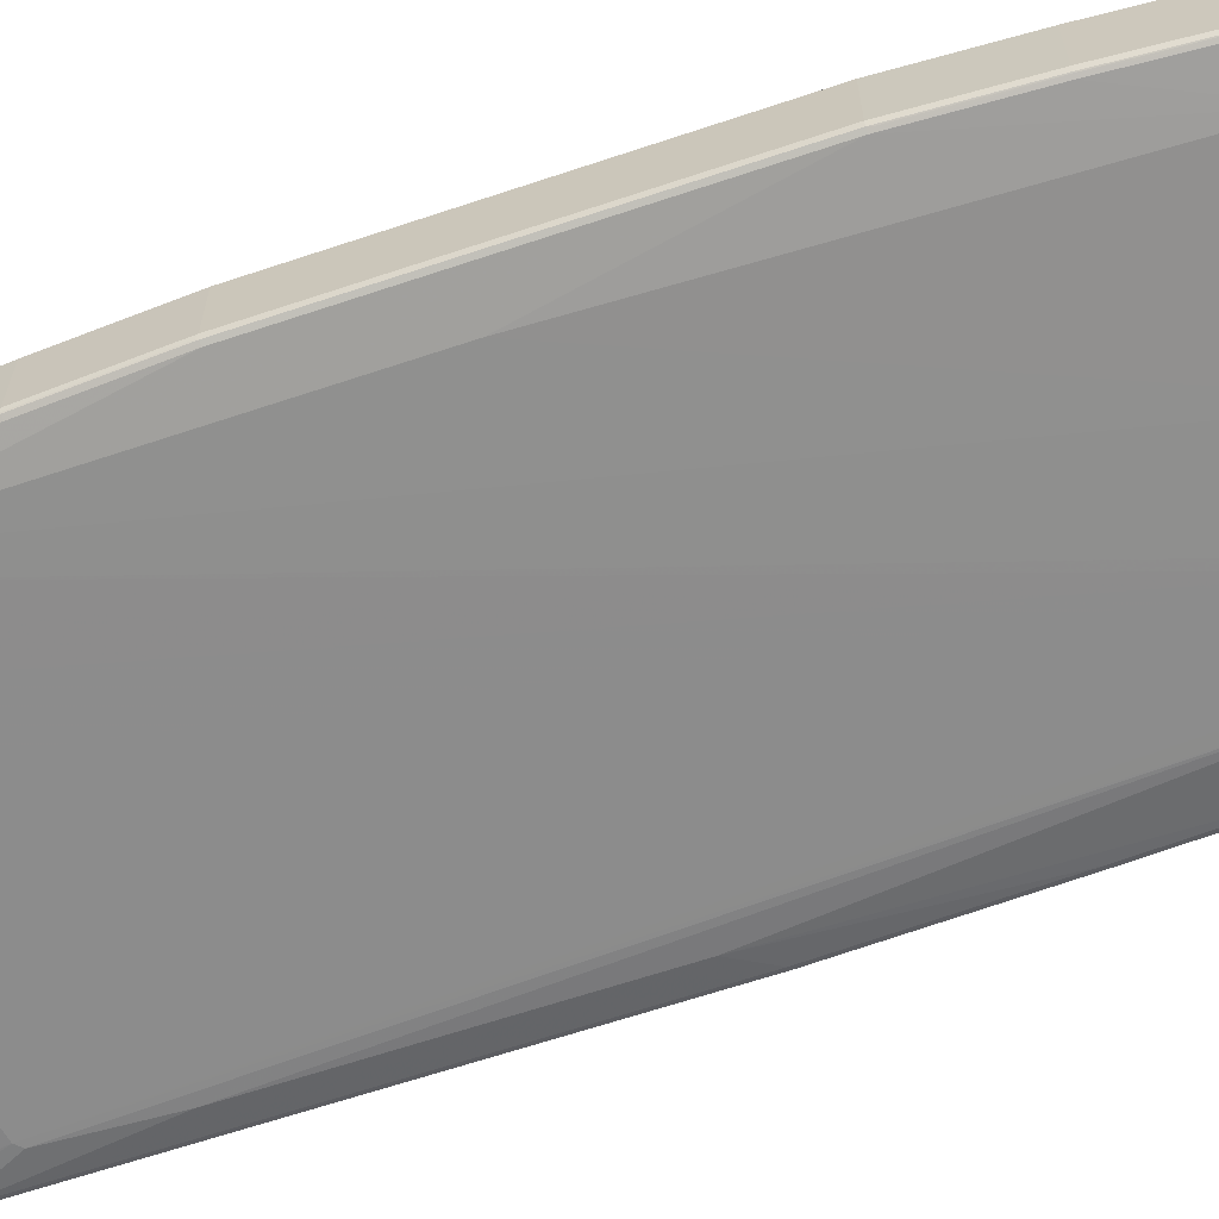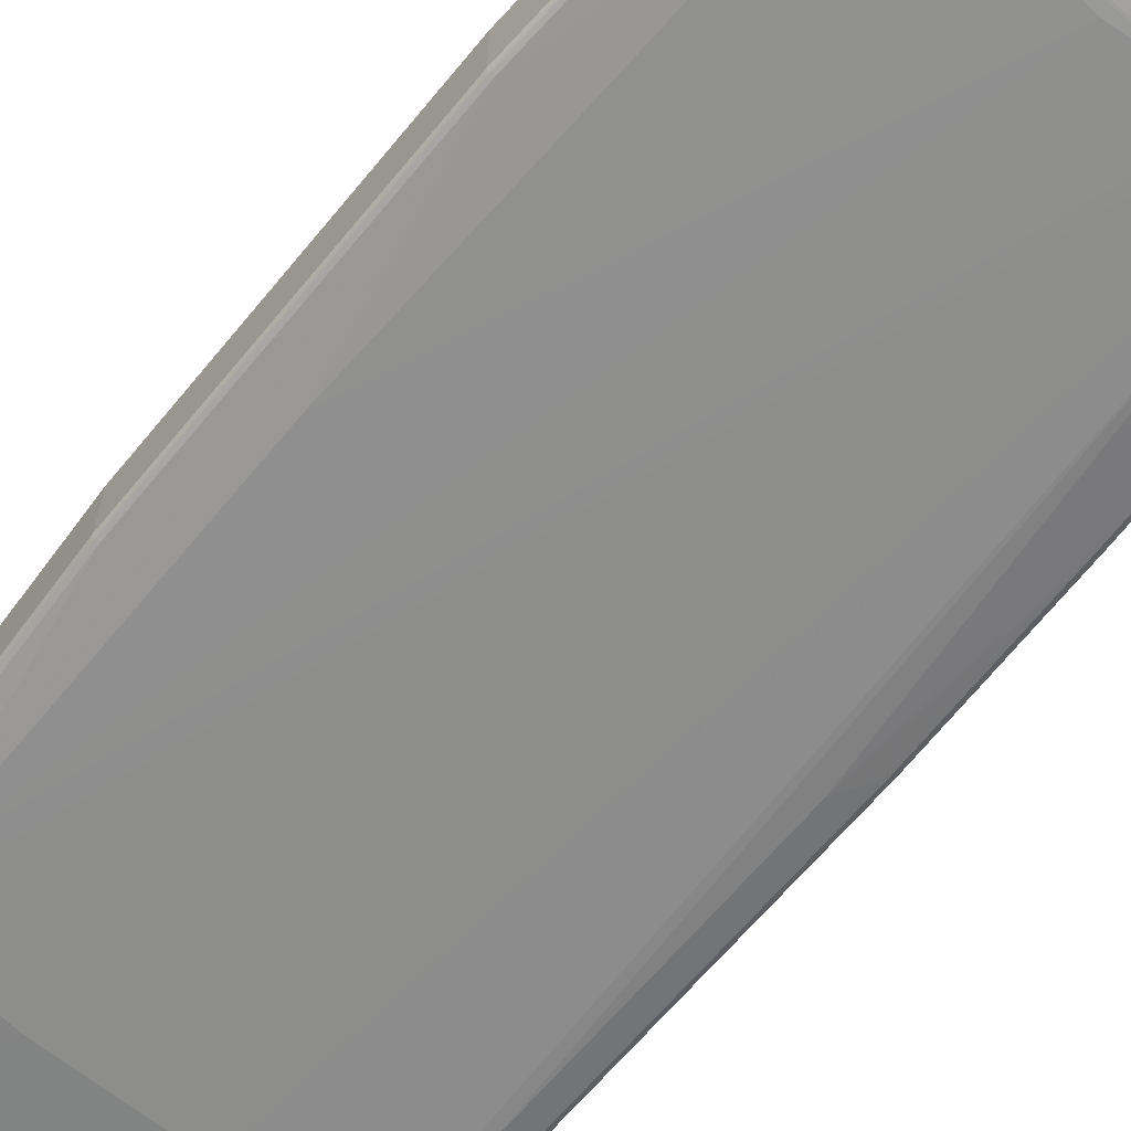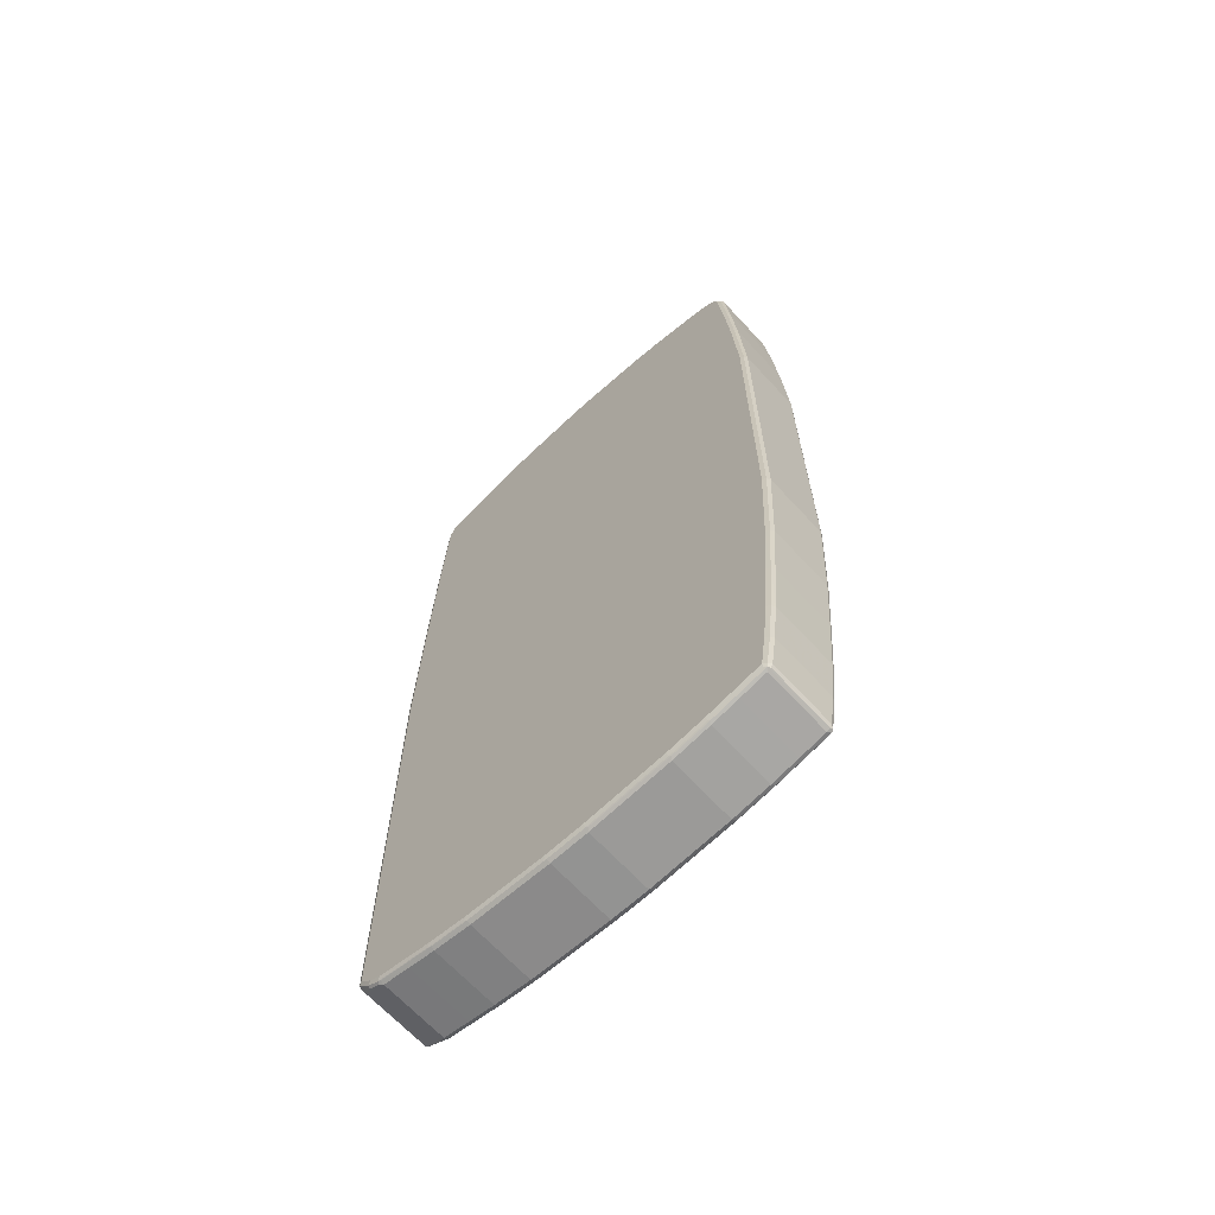
<metadata>
{"format":"obj","ext":"obj","renderer":"f3d","projection":"perspective","resolution":1024,"background":"white","views":[{"elev":-64.4,"azim":108.7,"up":"+Z"},{"elev":-64.7,"azim":140.6,"up":"+Z"},{"elev":-66.6,"azim":42.7,"up":"+Y"}]}
</metadata>
<code>
v -0.4199 -0.8604 -0.05121
v -0.4166 -0.857 -0.05805
v -0.4131 -0.874 -0.05463
v -0.4166 -0.8672 -0.0478
v -0.4199 -0.8604 0.0717
v -0.4199 0.05111 -0.05121
v -0.4097 -0.8604 -0.06147
v -0.408 -0.869 -0.05975
v -0.4166 0.05461 -0.05805
v -0.4131 -0.874 0.06828
v -0.4029 -0.8843 -0.05463
v -0.4166 -0.8672 0.07512
v -0.4166 -0.8604 0.07854
v -0.4199 0.05111 0.0717
v -0.4097 0.3891 -0.05121
v -0.3688 -0.5736 -0.0717
v -0.3585 -0.758 -0.0717
v -0.3995 -0.8707 -0.06147
v -0.4097 0.05111 -0.06147
v -0.3978 -0.8792 -0.05975
v -0.4063 0.3926 -0.05805
v -0.4029 -0.8843 0.06828
v -0.3773 -0.8895 -0.05975
v -0.3739 -0.8963 -0.05633
v -0.3824 -0.8945 -0.05463
v -0.3756 -0.898 -0.0478
v -0.4148 -0.8655 0.07939
v -0.4063 -0.8775 0.07512
v -0.4046 -0.8759 0.07939
v -0.4097 -0.8604 0.08195
v -0.4166 0.05111 0.07854
v -0.4174 0.05628 0.07682
v -0.4097 0.3891 0.0717
v -0.3995 0.6452 -0.05121
v -0.3961 0.6487 -0.05805
v -0.3688 -0.01015 -0.0717
v -0.2868 0.7784 -0.08195
v -0.3482 -0.7683 -0.0717
v -0.3893 -0.8808 -0.06147
v -0.3995 0.3891 -0.06147
v -0.3688 -0.8912 -0.06147
v -0.3756 -0.898 0.07512
v -0.3961 -0.8877 0.07512
v -0.3653 -0.898 -0.05805
v -0.3688 -0.9013 -0.05121
v -0.3893 -0.8808 0.08195
v -0.3995 -0.8707 0.08195
v -0.3944 -0.886 0.07939
v -0.4097 0.05111 0.08195
v -0.4063 0.3891 0.07854
v -0.4072 0.3943 0.07682
v -0.3995 0.6452 0.0717
v -0.3893 0.8399 -0.05121
v -0.3858 0.8434 -0.05805
v -0.3893 0.6452 -0.06147
v -0.379 0.8399 -0.06147
v -0.3688 0.8707 -0.06147
v -0.2765 0.7989 -0.08195
v -0.2663 0.7683 -0.08195
v -0.297 -0.7784 -0.0717
v -0.2663 -0.9117 -0.06147
v -0.3688 -0.9013 0.0717
v -0.3688 -0.898 0.07854
v -0.3739 -0.8963 0.07939
v -0.2629 -0.9185 -0.05805
v -0.3176 -0.9117 -0.05121
v -0.3688 -0.8912 0.08195
v -0.3995 0.3891 0.08195
v -0.3961 0.6452 0.07854
v -0.3969 0.6504 0.07682
v -0.3893 0.8399 0.0717
v -0.379 0.8707 -0.05121
v -0.3756 0.874 -0.05805
v -0.3688 0.8775 -0.05805
v -0.297 0.8912 -0.06147
v -0.1844 0.8297 -0.08195
v -0.1741 0.7683 -0.08195
v -0.1434 -0.7989 -0.0717
v -0.2356 -0.7888 -0.0717
v -0.1946 -0.9218 -0.06147
v -0.3176 -0.9117 0.0717
v -0.2663 -0.9185 0.07854
v -0.2714 -0.9168 0.07939
v -0.2663 -0.9218 -0.05121
v -0.1912 -0.9286 -0.05805
v -0.1946 -0.9321 -0.05121
v -0.2663 -0.9117 0.08195
v -0.3893 0.6452 0.08195
v -0.3858 0.8399 0.07854
v -0.3867 0.845 0.07682
v -0.379 0.8707 0.0717
v -0.3764 0.8759 0.07682
v -0.3756 0.8775 -0.05121
v -0.3739 0.8783 -0.05633
v -0.3022 0.8989 -0.05633
v -0.297 0.898 -0.05805
v -0.2151 0.9117 -0.06147
v -0.1741 0.8297 -0.08195
v -0.1536 0.9218 -0.06147
v -0.02047 0.9321 -0.06147
v -0.1639 0.7888 -0.08195
v 0.3278 -0.7683 -0.0717
v 0.2765 -0.7784 -0.0717
v 0.2151 -0.7888 -0.0717
v 0.1127 -0.7989 -0.0717
v -0.04095 -0.9321 -0.06147
v -0.2663 -0.9218 0.0717
v -0.1946 -0.9321 0.0717
v -0.1946 -0.9286 0.07854
v -0.1997 -0.927 0.07939
v -0.0375 -0.939 -0.05805
v -0.04095 -0.9425 -0.05121
v -0.1946 -0.9218 0.08195
v -0.379 0.8399 0.08195
v -0.3756 0.8707 0.07854
v -0.3688 0.8707 0.08195
v -0.3722 0.8775 0.07854
v -0.3756 0.8775 0.0717
v -0.3688 0.8808 -0.05121
v -0.297 0.9013 -0.05121
v -0.2561 0.9117 -0.05121
v -0.2202 0.9194 -0.05633
v -0.2151 0.9185 -0.05805
v 0.2459 0.8399 -0.0717
v 0.297 0.8297 -0.0717
v -0.005098 0.8142 -0.07939
v 0.02047 0.9321 -0.06147
v 0.1536 0.9218 -0.06147
v -0.1536 0.9286 -0.05805
v -0.02047 0.939 -0.05805
v 0.02557 0.9373 -0.0589
v 0.338 -0.6965 -0.0717
v 0.3585 -0.8912 -0.06147
v 0.2561 -0.9117 -0.06147
v 0.1844 -0.9218 -0.06147
v 0.03067 -0.9321 -0.06147
v -0.04095 -0.9425 0.0717
v -0.04095 -0.939 0.07854
v -0.04605 -0.9373 0.07939
v 0.03412 -0.939 -0.05805
v 0.03067 -0.9425 -0.05121
v -0.04095 -0.9321 0.08195
v -0.297 0.8912 0.08195
v -0.3005 0.898 0.07854
v -0.3688 0.8808 0.0717
v -0.297 0.9013 0.0717
v -0.2561 0.9117 0.0717
v -0.2151 0.9218 -0.05121
v -0.1536 0.9321 -0.05121
v -0.1588 0.9296 -0.05633
v 0.2151 0.9117 -0.06147
v 0.297 0.8912 -0.06147
v 0.3585 0.8707 -0.06147
v 0.3688 0.8604 -0.06147
v 0.379 0.8399 -0.06147
v 0.3073 0.7888 -0.0717
v 0.338 -0.01015 -0.0717
v 0.1588 0.927 -0.0589
v -0.02557 0.9399 -0.05633
v 0.02047 0.939 -0.05805
v 0.3893 -0.6043 -0.06147
v 0.379 -0.7273 -0.06147
v 0.3688 -0.8194 -0.06147
v 0.4097 -0.2662 -0.06147
v 0.3995 -0.4712 -0.06147
v 0.3653 -0.8912 -0.05805
v 0.362 -0.898 -0.05805
v 0.2595 -0.9185 -0.05805
v 0.1878 -0.9286 -0.05805
v 0.03067 -0.9425 0.0717
v 0.03585 -0.9399 0.07682
v 0.03067 -0.939 0.07854
v 0.03067 -0.9321 0.08195
v 0.1844 -0.9321 -0.05121
v -0.2151 0.9117 0.08195
v -0.2185 0.9185 0.07854
v -0.2151 0.9218 0.0717
v -0.1536 0.9321 0.0717
v -0.02047 0.9425 -0.05121
v 0.2202 0.9168 -0.0589
v 0.3022 0.8963 -0.0589
v 0.3636 0.8759 -0.0589
v 0.3739 0.8655 -0.0589
v 0.3841 0.845 -0.0589
v 0.3893 0.7273 -0.06147
v 0.3995 0.5838 -0.06147
v 0.4097 0.3891 -0.06147
v 0.1536 0.9286 -0.05805
v 0.2151 0.9185 -0.05805
v 0.02047 0.9425 -0.05121
v 0.3961 -0.6043 -0.05805
v 0.3858 -0.7273 -0.05805
v 0.3756 -0.8194 -0.05805
v 0.4166 -0.2662 -0.05805
v 0.4063 -0.4712 -0.05805
v 0.3662 -0.8963 -0.05633
v 0.3653 -0.898 -0.05121
v 0.3585 -0.9013 -0.05121
v 0.3073 -0.9117 -0.05121
v 0.2561 -0.9218 -0.05121
v 0.1844 -0.9321 0.0717
v 0.1895 -0.9296 0.07682
v 0.1844 -0.9286 0.07854
v 0.1844 -0.9218 0.08195
v -0.1536 0.9218 0.08195
v -0.1571 0.9286 0.07854
v -0.02047 0.9425 0.0717
v 0.2219 0.9185 -0.05463
v 0.2561 0.9117 -0.05121
v 0.3039 0.898 -0.05463
v 0.3653 0.8775 -0.05463
v 0.3756 0.8672 -0.05463
v 0.3858 0.8467 -0.05463
v 0.3893 0.8399 -0.05121
v 0.3858 0.8399 -0.05805
v 0.3961 0.7273 -0.05805
v 0.3944 0.7323 -0.0589
v 0.4046 0.589 -0.0589
v 0.4148 0.3943 -0.0589
v 0.4166 0.3891 -0.05805
v 0.1536 0.9321 -0.05121
v 0.2151 0.9218 -0.05121
v 0.02047 0.9425 0.0717
v 0.3969 -0.6094 -0.05633
v 0.3867 -0.7323 -0.05633
v 0.4072 -0.4762 -0.05633
v 0.3764 -0.8246 -0.05633
v 0.4199 -0.2662 -0.05121
v 0.4174 -0.2714 -0.05633
v 0.3688 -0.8912 -0.05121
v 0.3636 -0.8989 0.07682
v 0.3653 -0.898 0.0717
v 0.3585 -0.9013 0.0717
v 0.3073 -0.9117 0.0717
v 0.2561 -0.9218 0.0717
v 0.2612 -0.9194 0.07682
v 0.2561 -0.9185 0.07854
v 0.2561 -0.9117 0.08195
v -0.02047 0.9321 0.08195
v -0.02385 0.939 0.07854
v 0.297 0.9013 -0.05121
v 0.2561 0.9117 0.0717
v 0.3278 0.8912 -0.05121
v 0.3722 0.874 -0.0478
v 0.3585 0.8808 -0.05121
v 0.3653 0.8775 0.06828
v 0.3756 0.8672 0.06828
v 0.3995 0.7273 -0.05121
v 0.3893 0.8399 0.0717
v 0.4097 0.5838 -0.05121
v 0.4063 0.5838 -0.05805
v 0.4199 0.3891 -0.05121
v 0.1536 0.9321 0.0717
v 0.2151 0.9218 0.0717
v 0.01702 0.939 0.07854
v 0.1502 0.9286 0.07854
v 0.3995 -0.6043 -0.05121
v 0.3893 -0.7273 -0.05121
v 0.4097 -0.4712 -0.05121
v 0.379 -0.8194 -0.05121
v 0.4199 -0.2662 0.0717
v 0.3688 -0.8912 0.0717
v 0.3653 -0.8945 0.07854
v 0.3585 -0.8912 0.08195
v 0.3585 -0.898 0.07854
v 0.02047 0.9321 0.08195
v 0.297 0.9013 0.0717
v 0.2117 0.9185 0.07854
v 0.2936 0.898 0.07854
v 0.3278 0.8912 0.0717
v 0.3722 0.874 0.07512
v 0.3585 0.8808 0.0717
v 0.3824 0.8535 0.07512
v 0.3995 0.7273 0.0717
v 0.3858 0.8366 0.07854
v 0.3961 0.7238 0.07854
v 0.4097 0.5838 0.0717
v 0.4199 0.3891 0.0717
v 0.1536 0.9218 0.08195
v 0.2151 0.9117 0.08195
v 0.3995 -0.6043 0.0717
v 0.3893 -0.7273 0.0717
v 0.4097 -0.4712 0.0717
v 0.379 -0.8194 0.0717
v 0.4166 -0.2698 0.07854
v 0.3756 -0.8229 0.07854
v 0.3688 -0.8194 0.08195
v 0.3022 0.8963 0.07682
v 0.297 0.8912 0.08195
v 0.3585 0.8707 0.08195
v 0.3551 0.8775 0.07854
v 0.3636 0.8759 0.07682
v 0.3671 0.869 0.08024
v 0.3756 0.857 0.07854
v 0.379 0.8399 0.08195
v 0.3893 0.7273 0.08195
v 0.4063 0.5805 0.07854
v 0.4166 0.3858 0.07854
v 0.3961 -0.6078 0.07854
v 0.3858 -0.7307 0.07854
v 0.4063 -0.4746 0.07854
v 0.4097 -0.2662 0.08195
v 0.3995 -0.4712 0.08195
v 0.379 -0.7273 0.08195
v 0.3688 0.8604 0.08195
v 0.3995 0.5838 0.08195
v 0.4097 0.3891 0.08195
v 0.3893 -0.6043 0.08195
f 1 2 3
f 178 206 207
f 179 207 223
f 179 223 190
f 180 189 208
f 180 208 209
f 180 209 181
f 181 210 211
f 181 211 182
f 181 209 210
f 182 211 212
f 182 212 183
f 183 212 213
f 183 213 184
f 184 213 214
f 184 214 215
f 176 178 177
f 184 215 216
f 176 206 178
f 175 205 206
f 167 196 197
f 167 197 198
f 167 198 199
f 167 199 168
f 168 200 174
f 168 174 169
f 168 199 200
f 170 201 171
f 171 201 202
f 171 202 203
f 171 203 172
f 172 203 204
f 172 204 173
f 174 200 235
f 174 235 201
f 175 206 176
f 166 227 196
f 184 216 217
f 185 217 218
f 194 252 228
f 196 227 230
f 196 230 197
f 197 231 198
f 197 230 262
f 197 262 232
f 197 232 231
f 198 231 233
f 198 233 234
f 198 234 199
f 199 234 235
f 199 235 200
f 201 235 236
f 201 236 202
f 202 236 237
f 194 220 252
f 184 217 185
f 194 226 195
f 194 228 229
f 185 218 186
f 186 218 187
f 187 218 219
f 187 219 220
f 188 221 189
f 189 221 222
f 189 222 208
f 190 223 253
f 190 253 221
f 191 224 225
f 191 225 192
f 191 195 226
f 191 226 224
f 192 225 193
f 193 225 227
f 194 229 226
f 166 193 227
f 166 196 167
f 164 220 194
f 135 169 140
f 135 140 136
f 137 170 171
f 137 171 138
f 138 171 172
f 138 172 139
f 139 172 173
f 139 173 142
f 140 169 174
f 140 174 141
f 141 174 201
f 141 201 170
f 143 175 144
f 144 146 145
f 144 175 176
f 134 169 135
f 144 176 147
f 134 168 169
f 133 163 193
f 128 158 151
f 129 150 130
f 130 159 160
f 130 160 131
f 130 150 159
f 131 160 158
f 132 161 162
f 132 162 163
f 132 157 187
f 132 187 164
f 132 164 165
f 132 165 161
f 133 166 167
f 133 167 168
f 133 168 134
f 133 193 166
f 144 147 146
f 147 176 177
f 148 177 178
f 158 188 189
f 158 189 180
f 159 179 190
f 159 190 160
f 160 190 221
f 160 221 188
f 161 191 192
f 161 192 162
f 161 165 195
f 161 195 191
f 162 192 193
f 162 193 163
f 164 194 195
f 164 195 165
f 164 187 220
f 158 160 188
f 156 187 157
f 156 186 187
f 156 185 186
f 148 178 149
f 149 178 207
f 149 207 179
f 149 179 150
f 150 179 159
f 151 158 180
f 151 180 181
f 202 237 203
f 151 181 152
f 153 181 182
f 153 182 183
f 153 183 154
f 154 183 184
f 154 184 155
f 155 184 185
f 155 185 156
f 152 181 153
f 127 158 128
f 203 237 238
f 205 239 206
f 261 285 283
f 261 278 298
f 261 298 285
f 262 284 286
f 262 286 263
f 263 286 264
f 264 286 287
f 267 269 288
f 267 288 270
f 268 280 269
f 269 289 290
f 269 290 291
f 269 291 292
f 269 292 288
f 269 280 289
f 258 284 260
f 270 288 292
f 258 282 284
f 257 259 283
f 248 274 277
f 248 277 250
f 249 275 276
f 249 276 274
f 249 273 275
f 250 277 278
f 250 278 252
f 253 256 268
f 253 268 254
f 255 266 256
f 256 266 279
f 256 279 280
f 256 280 268
f 257 281 282
f 257 282 258
f 257 283 281
f 247 271 273
f 270 292 272
f 271 293 294
f 285 302 303
f 285 303 301
f 285 298 307
f 285 307 302
f 286 300 304
f 286 304 287
f 290 305 293
f 290 293 292
f 290 292 291
f 293 305 294
f 296 306 297
f 297 306 307
f 297 307 298
f 299 308 304
f 299 304 300
f 283 301 299
f 271 292 293
f 283 285 301
f 282 300 286
f 271 294 273
f 271 272 292
f 273 294 275
f 274 276 277
f 275 294 305
f 275 305 295
f 275 295 296
f 275 296 276
f 276 297 277
f 276 296 297
f 277 297 298
f 277 298 278
f 281 299 282
f 281 283 299
f 282 299 300
f 282 286 284
f 246 272 271
f 243 272 245
f 243 270 272
f 212 244 271
f 212 271 247
f 212 247 273
f 212 273 249
f 212 249 214
f 214 248 216
f 214 216 215
f 214 249 274
f 214 274 248
f 216 248 250
f 216 250 251
f 216 251 218
f 216 218 217
f 218 251 220
f 218 220 219
f 212 214 213
f 220 251 250
f 211 271 244
f 211 272 246
f 206 239 240
f 206 240 207
f 207 240 255
f 207 255 223
f 208 222 209
f 209 241 210
f 209 222 254
f 209 254 242
f 209 242 267
f 209 267 241
f 210 243 211
f 210 241 243
f 211 244 212
f 211 243 245
f 211 245 272
f 211 246 271
f 220 250 252
f 221 253 254
f 221 254 222
f 231 263 264
f 231 264 265
f 231 265 237
f 231 237 236
f 231 236 234
f 234 236 235
f 237 265 264
f 237 264 238
f 239 266 255
f 239 255 240
f 241 267 270
f 241 270 243
f 242 254 268
f 242 268 269
f 242 269 267
f 231 262 263
f 231 232 262
f 231 234 233
f 230 284 262
f 223 255 256
f 223 256 253
f 224 257 258
f 224 258 225
f 224 226 259
f 224 259 257
f 225 258 227
f 203 238 204
f 226 229 259
f 227 260 230
f 228 261 283
f 228 283 259
f 228 259 229
f 228 252 278
f 228 278 261
f 230 260 284
f 227 258 260
f 127 131 158
f 126 157 132
f 126 156 157
f 30 296 295
f 30 295 305
f 30 305 290
f 30 290 289
f 30 289 280
f 30 280 279
f 30 279 266
f 30 266 239
f 30 239 205
f 30 205 175
f 30 175 143
f 30 143 116
f 30 116 114
f 30 114 88
f 30 88 68
f 30 306 296
f 30 68 49
f 30 307 306
f 30 303 302
f 29 43 48
f 29 48 46
f 30 47 46
f 30 46 67
f 30 67 87
f 30 87 113
f 30 113 142
f 30 142 173
f 30 173 204
f 30 204 238
f 30 238 264
f 30 264 287
f 30 287 304
f 30 304 308
f 30 308 303
f 30 302 307
f 29 47 30
f 31 49 68
f 31 50 51
f 37 59 38
f 38 59 60
f 38 60 61
f 38 61 41
f 38 41 39
f 41 61 65
f 41 65 44
f 42 62 63
f 42 63 64
f 42 64 48
f 42 48 43
f 44 65 66
f 44 66 45
f 45 66 81
f 45 81 62
f 37 77 59
f 31 68 50
f 37 101 77
f 37 76 98
f 31 51 32
f 33 51 70
f 33 70 52
f 34 52 71
f 34 71 53
f 34 53 35
f 35 53 54
f 35 54 56
f 35 56 55
f 36 40 55
f 36 55 37
f 37 55 56
f 37 56 57
f 37 57 58
f 37 58 76
f 37 98 101
f 29 46 47
f 28 43 29
f 27 29 30
f 6 14 33
f 6 33 15
f 6 15 9
f 7 16 17
f 7 17 38
f 7 38 18
f 7 18 8
f 7 19 36
f 7 36 16
f 8 18 39
f 8 39 20
f 8 20 11
f 9 15 21
f 9 21 40
f 9 40 19
f 5 31 14
f 10 22 12
f 5 13 31
f 3 22 10
f 1 3 4
f 1 4 12
f 1 12 5
f 1 5 14
f 1 14 6
f 1 6 9
f 1 9 2
f 2 7 8
f 2 8 3
f 2 9 19
f 2 19 7
f 3 10 12
f 3 12 4
f 3 8 11
f 3 11 22
f 5 12 13
f 11 23 24
f 11 24 25
f 11 25 45
f 17 37 38
f 18 38 39
f 19 40 36
f 20 39 41
f 20 41 23
f 21 35 55
f 21 55 40
f 22 42 43
f 22 43 28
f 23 41 24
f 24 41 44
f 24 44 45
f 24 45 25
f 26 45 62
f 26 62 42
f 16 37 17
f 16 36 37
f 15 35 21
f 15 34 35
f 11 45 26
f 11 26 42
f 11 42 22
f 11 20 23
f 12 27 13
f 12 22 28
f 12 28 29
f 46 48 64
f 12 29 27
f 13 30 49
f 13 49 31
f 14 31 32
f 14 32 51
f 14 51 33
f 15 33 52
f 15 52 34
f 13 27 30
f 46 64 67
f 50 68 88
f 50 88 69
f 98 124 125
f 98 125 126
f 98 126 101
f 98 127 128
f 98 128 124
f 99 129 130
f 99 130 100
f 100 130 131
f 100 131 127
f 101 126 132
f 101 132 102
f 102 133 134
f 102 134 103
f 102 132 163
f 102 163 133
f 97 129 99
f 103 134 104
f 97 123 129
f 95 122 123
f 89 114 116
f 89 116 115
f 89 115 90
f 90 115 92
f 92 115 116
f 92 116 117
f 92 117 118
f 92 118 93
f 93 118 145
f 93 145 119
f 93 119 94
f 94 119 95
f 95 119 120
f 95 120 121
f 95 121 122
f 95 123 96
f 104 134 135
f 104 135 105
f 105 135 136
f 121 147 177
f 121 177 148
f 121 148 122
f 122 148 149
f 122 149 150
f 122 150 123
f 123 150 129
f 124 128 151
f 124 151 125
f 125 151 152
f 125 152 153
f 125 153 154
f 125 154 155
f 125 155 156
f 125 156 126
f 120 147 121
f 120 146 147
f 119 146 120
f 119 145 146
f 106 136 140
f 106 140 111
f 108 137 138
f 108 138 109
f 109 138 139
f 109 139 110
f 110 139 142
f 86 137 108
f 110 142 113
f 111 141 112
f 112 141 170
f 112 170 137
f 116 143 144
f 116 144 117
f 117 144 145
f 117 145 118
f 111 140 141
f 299 301 303
f 86 112 137
f 85 111 112
f 60 79 61
f 61 80 85
f 61 85 65
f 61 79 80
f 62 81 63
f 63 81 82
f 63 82 83
f 63 83 64
f 64 83 87
f 64 87 67
f 65 84 66
f 65 85 86
f 65 86 84
f 66 84 107
f 66 107 81
f 59 79 60
f 69 88 114
f 59 78 79
f 59 77 105
f 50 69 51
f 51 69 70
f 52 70 90
f 52 90 71
f 53 71 91
f 53 91 72
f 53 72 73
f 53 73 54
f 54 73 57
f 54 57 56
f 57 73 74
f 57 74 96
f 57 96 75
f 57 75 76
f 57 76 58
f 59 105 78
f 69 114 89
f 69 89 90
f 69 90 70
f 78 105 136
f 78 136 106
f 78 106 80
f 78 80 79
f 80 106 111
f 80 111 85
f 81 107 82
f 82 107 108
f 82 108 109
f 82 109 110
f 82 110 83
f 83 110 113
f 83 113 87
f 84 86 108
f 84 108 107
f 77 104 105
f 77 103 104
f 77 102 103
f 77 101 102
f 71 90 92
f 71 92 91
f 72 91 92
f 72 92 93
f 72 93 73
f 73 93 94
f 73 94 74
f 85 112 86
f 74 94 95
f 75 96 123
f 75 123 97
f 75 97 76
f 76 97 99
f 76 99 100
f 76 100 127
f 76 127 98
f 74 95 96
f 299 303 308

</code>
